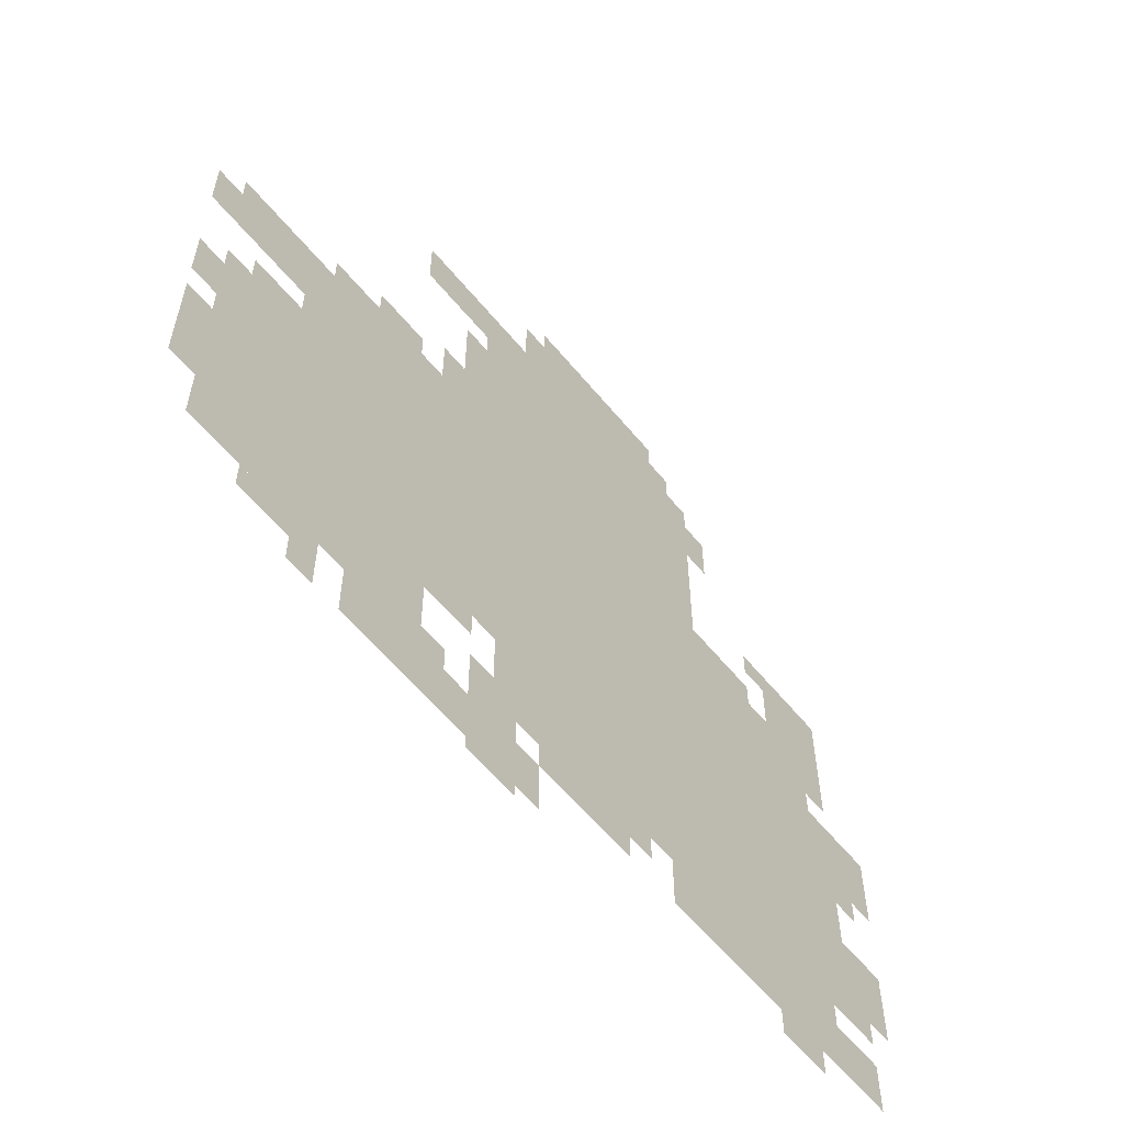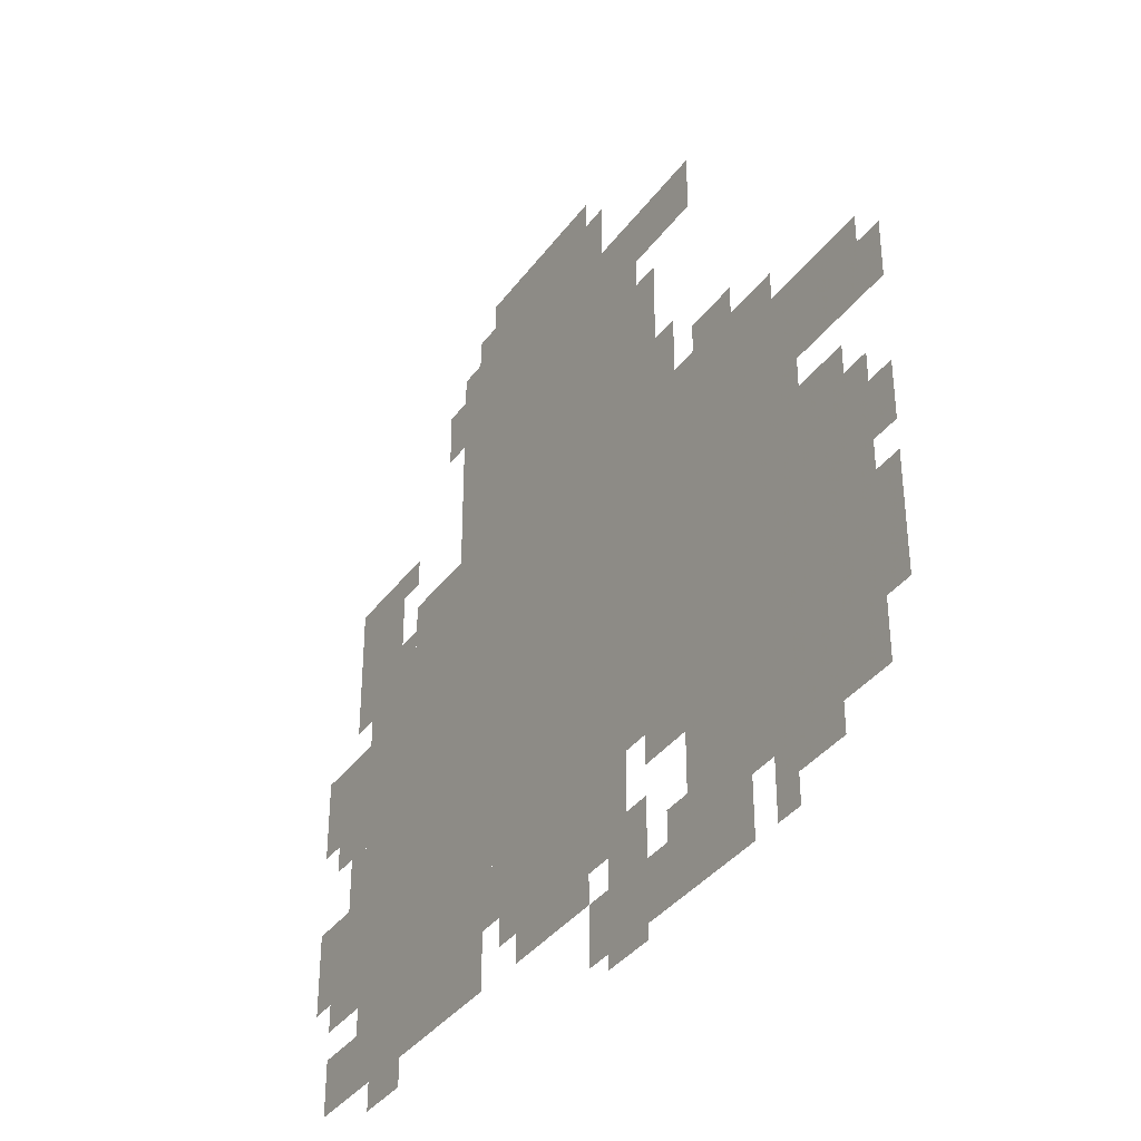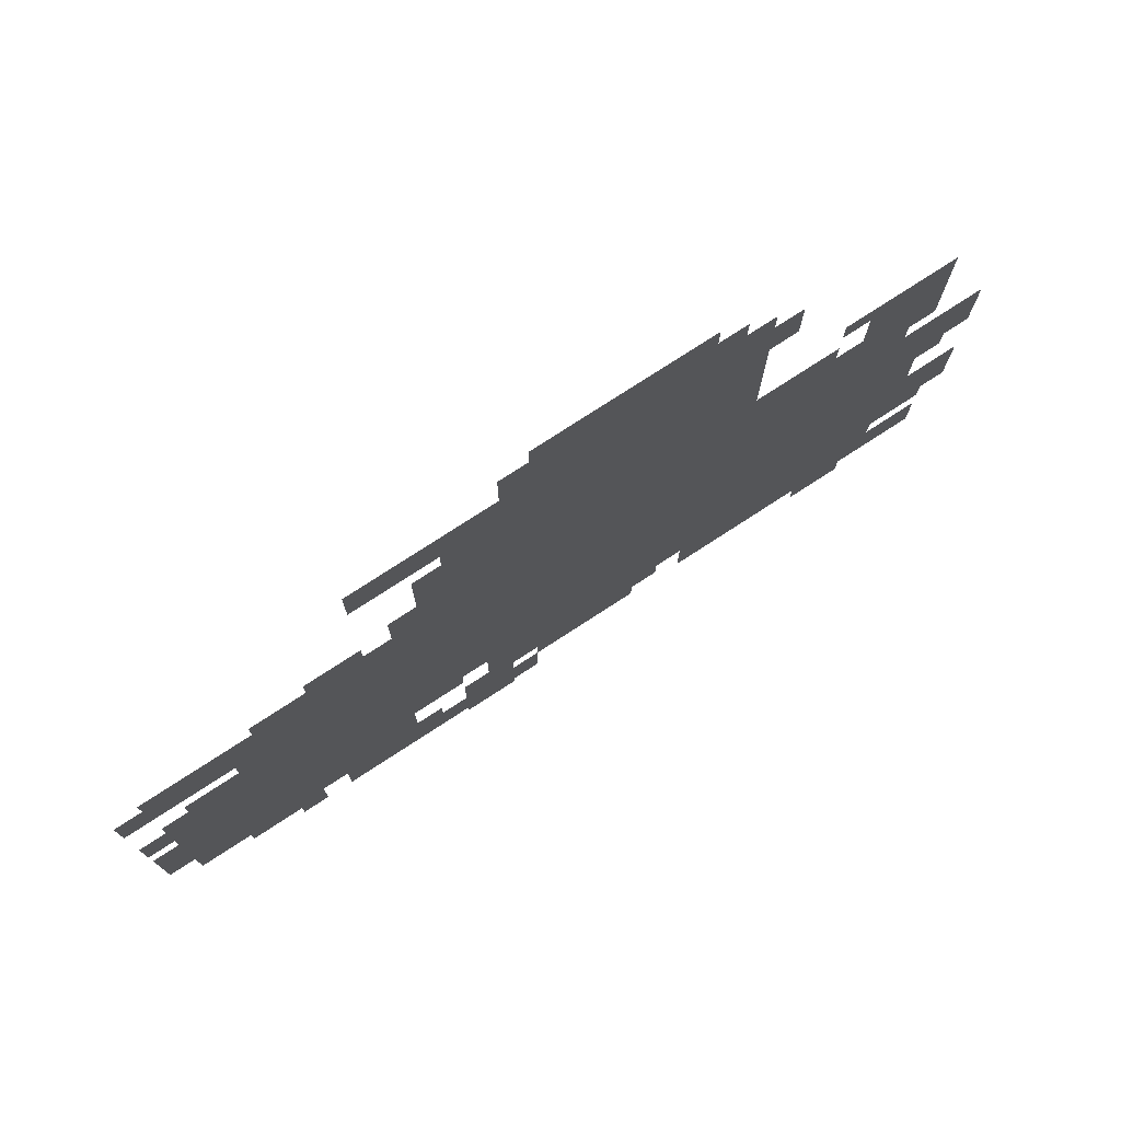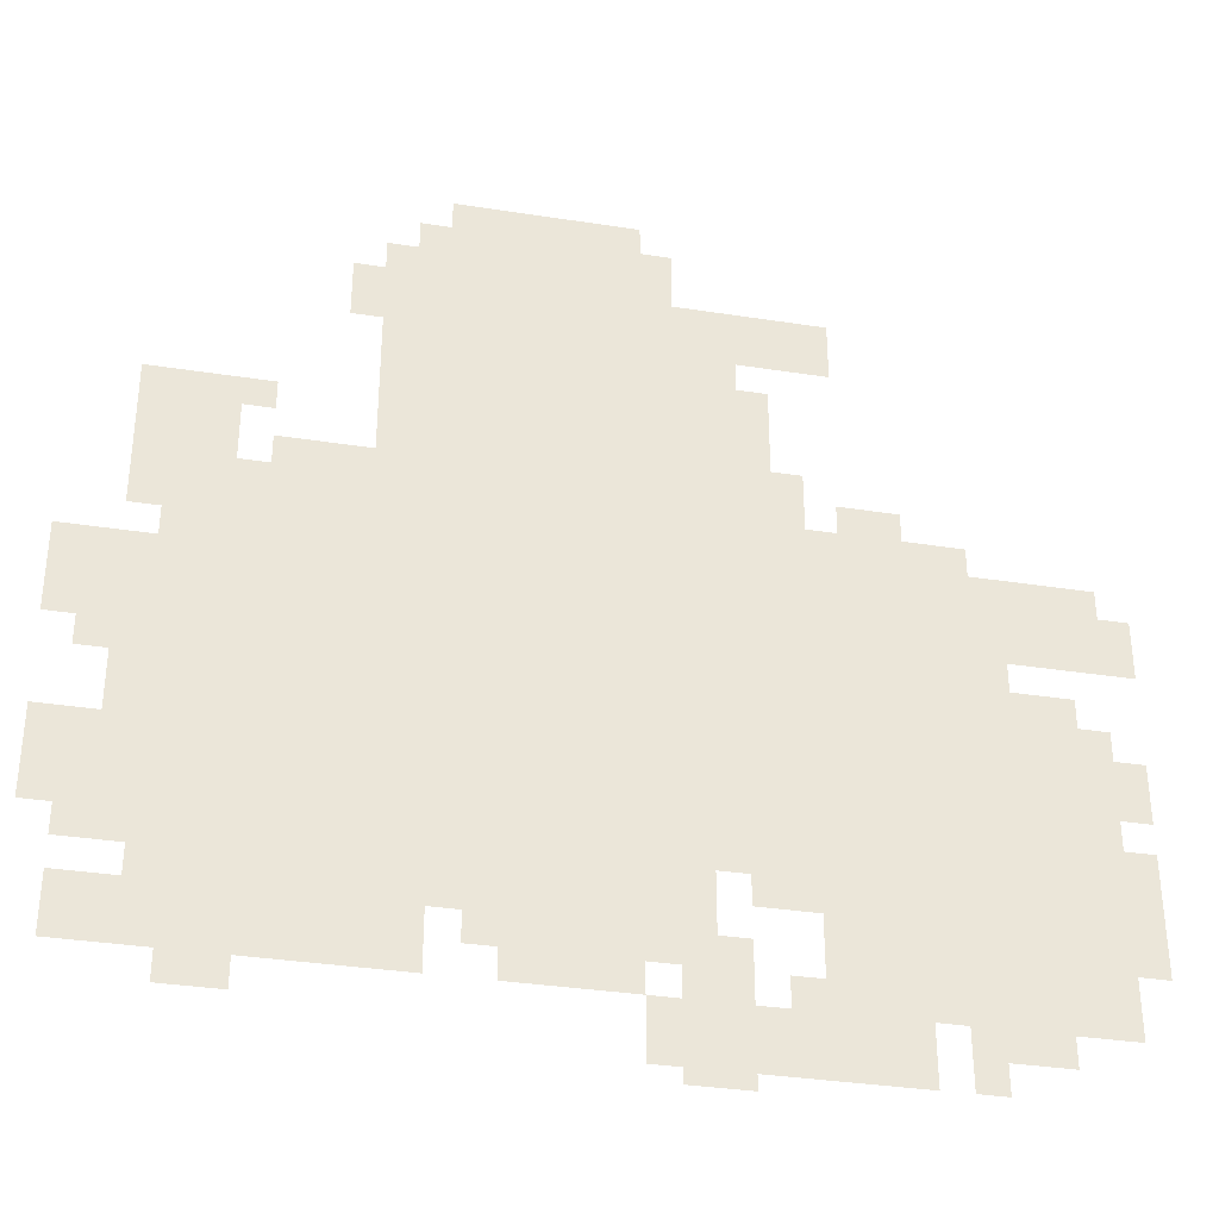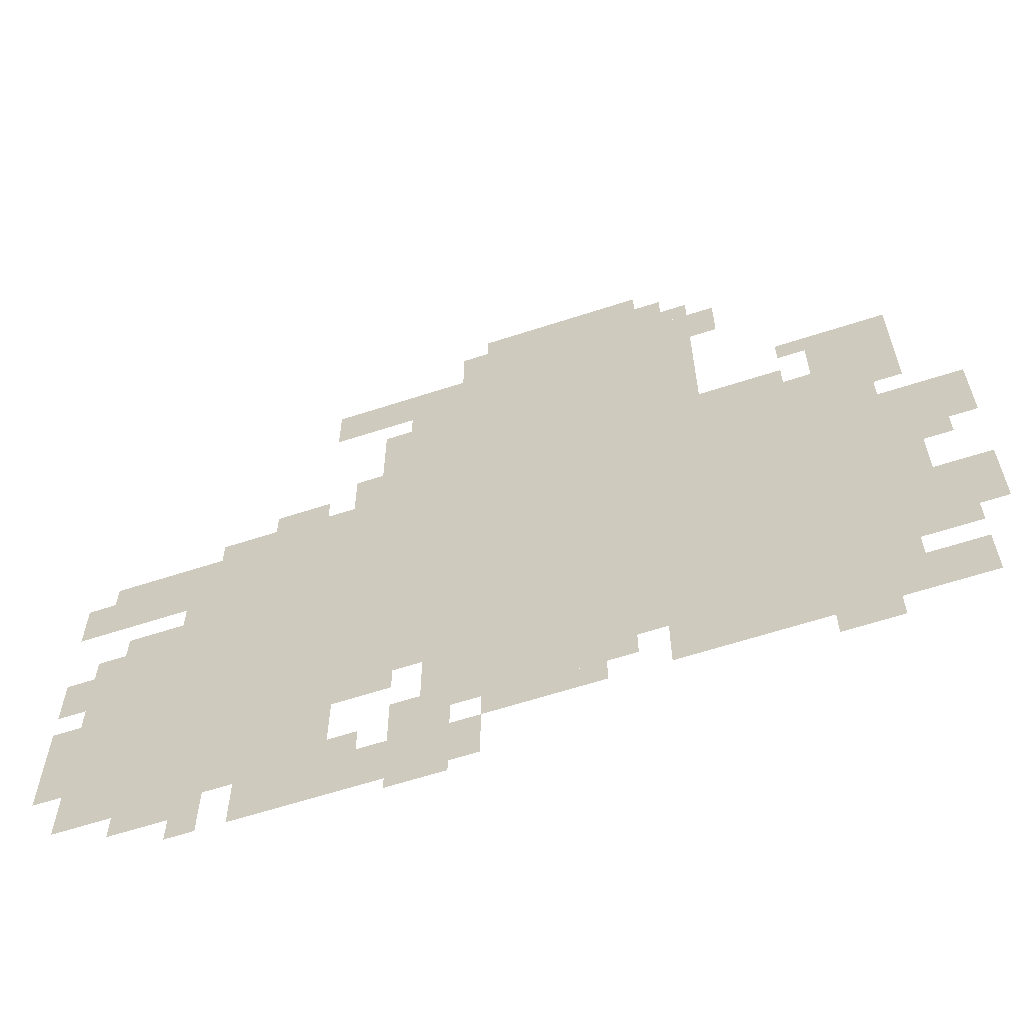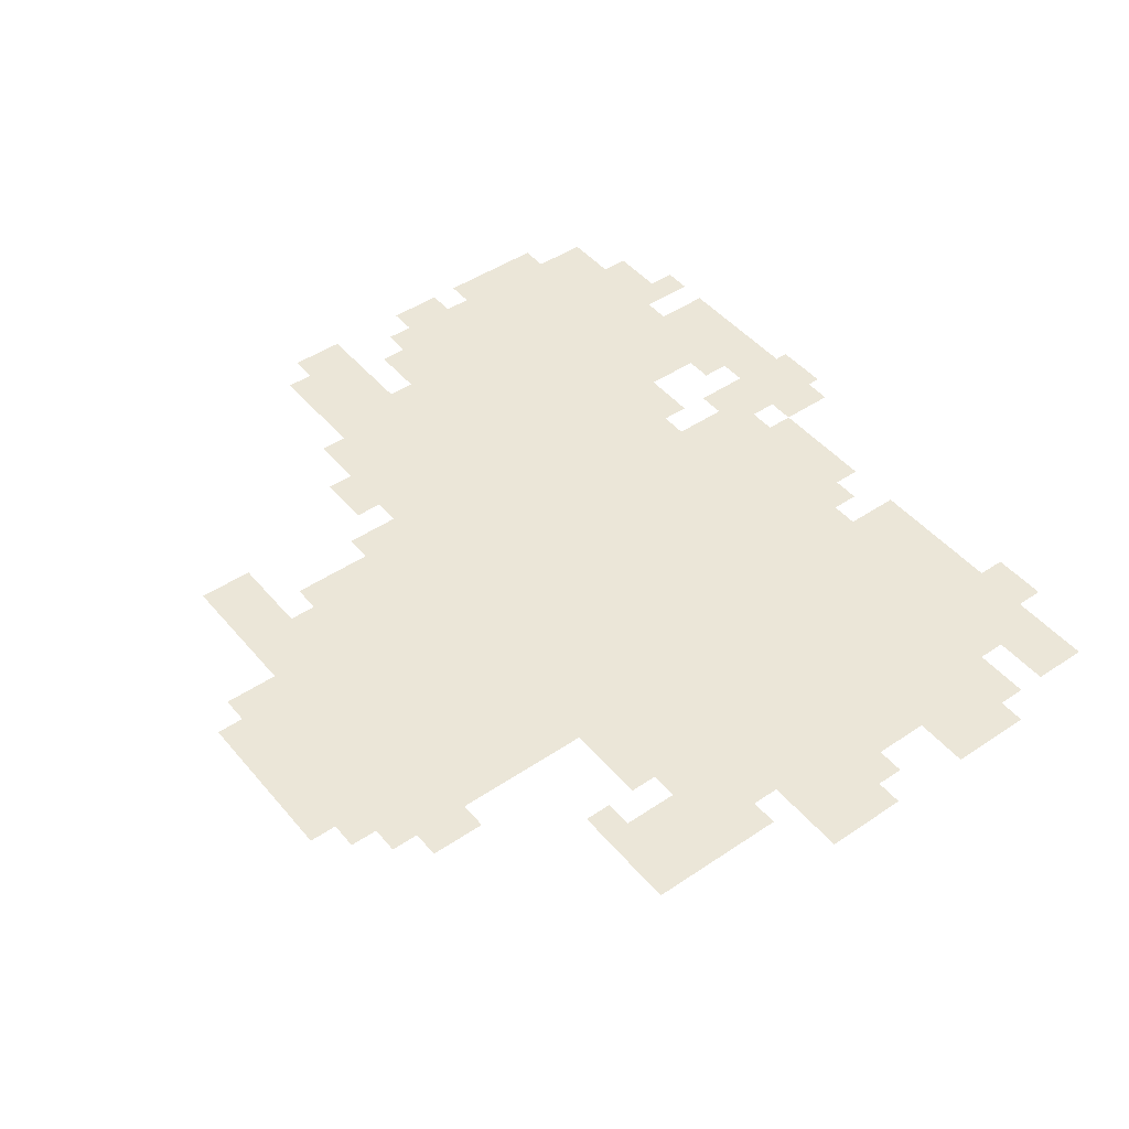
<metadata>
{"format":"obj","ext":"obj","renderer":"f3d","projection":"perspective","resolution":1024,"background":"white","views":[{"elev":-59.6,"azim":129.2,"up":"+Y"},{"elev":-36.6,"azim":58.4,"up":"+Y"},{"elev":76.9,"azim":147.0,"up":"+Y"},{"elev":-34.4,"azim":-11.9,"up":"+Y"},{"elev":-61.8,"azim":-161.6,"up":"+Y"},{"elev":46.4,"azim":-127.6,"up":"+Z"}]}
</metadata>
<code>
g malani_3-mesh
v -128 208 0
v -128 528 0
v -544 528 0
v -544 208 0
v -544 208 0
v -544 528 0
v -928 528 0
v -928 208 0
v -384 528 0
v -384 848 0
v -736 848 0
v -736 528 0
v -32 80 0
v -32 208 0
v -320 208 0
v -320 80 0
v -672 80 0
v -672 208 0
v -928 208 0
v -928 80 0
v -448 112 0
v -448 208 0
v -640 208 0
v -640 112 0
v -32 208 0
v -32 400 0
v -128 400 0
v -128 208 0
v -480 848 0
v -480 944 0
v -672 944 0
v -672 848 0
v -864 528 0
v -864 688 0
v -960 688 0
v -960 528 0
v -32 464 0
v -32 560 0
v -128 560 0
v -128 464 0
v -736 528 0
v -736 624 0
v -832 624 0
v -832 528 0
v -224 16 0
v -224 80 0
v -352 80 0
v -352 16 0
v -352 16 0
v -352 80 0
v -480 80 0
v -480 16 0
v -160 528 0
v -160 592 0
v -288 592 0
v -288 528 0
v -960 400 0
v -960 496 0
v -1023 496 0
v -1023 400 0
v -960 208 0
v -960 304 0
v -1023 304 0
v -1023 208 0
v -288 784 0
v -288 848 0
v -384 848 0
v -384 784 0
v -288 528 0
v -288 592 0
v -384 592 0
v -384 528 0
v -928 336 0
v -928 496 0
v -960 496 0
v -960 336 0
v -928 176 0
v -928 336 0
v -960 336 0
v -960 176 0
v -928 80 0
v -928 144 0
v -992 144 0
v -992 80 0
v -352 656 0
v -352 752 0
v -384 752 0
v -384 656 0
v -64 400 0
v -64 432 0
v -128 432 0
v -128 400 0
v -320 592 0
v -320 656 0
v -352 656 0
v -352 592 0
v 0 464 0
v 0 528 0
v -32 528 0
v -32 464 0
v -224 592 0
v -224 624 0
v -288 624 0
v -288 592 0
v -832 528 0
v -832 592 0
v -864 592 0
v -864 528 0
v 0 304 0
v 0 368 0
v -32 368 0
v -32 304 0
v -832 48 0
v -832 80 0
v -896 80 0
v -896 48 0
v -384 0 0
v -384 16 0
v -448 16 0
v -448 0 0
v -384 80 0
v -384 144 0
v -416 144 0
v -416 80 0
v -320 176 0
v -320 208 0
v -384 208 0
v -384 176 0
v -640 144 0
v -640 208 0
v -672 208 0
v -672 144 0
v -736 784 0
v -736 848 0
v -768 848 0
v -768 784 0
v -416 144 0
v -416 208 0
v -448 208 0
v -448 144 0
v -416 80 0
v -416 144 0
v -448 144 0
v -448 80 0
v 0 144 0
v 0 208 0
v -32 208 0
v -32 144 0
v -352 592 0
v -352 656 0
v -384 656 0
v -384 592 0
v 0 208 0
v 0 272 0
v -32 272 0
v -32 208 0
v -480 80 0
v -480 112 0
v -544 112 0
v -544 80 0
v -448 848 0
v -448 912 0
v -480 912 0
v -480 848 0
v -672 848 0
v -672 912 0
v -704 912 0
v -704 848 0
v -96 48 0
v -96 80 0
v -160 80 0
v -160 48 0
v -544 80 0
v -544 112 0
v -608 112 0
v -608 80 0
v -960 176 0
v -960 208 0
v -992 208 0
v -992 176 0
v -960 368 0
v -960 400 0
v -992 400 0
v -992 368 0
v -160 16 0
v -160 48 0
v -192 48 0
v -192 16 0
v -320 80 0
v -320 112 0
v -352 112 0
v -352 80 0
v -704 848 0
v -704 880 0
v -736 880 0
v -736 848 0
v -160 48 0
v -160 80 0
v -192 80 0
v -192 48 0
v -128 528 0
v -128 560 0
v -160 560 0
v -160 528 0
v -832 656 0
v -832 688 0
v -864 688 0
v -864 656 0
g malani_3-mesh_0
f 3 2 1
f 1 4 3
f 7 6 5
f 5 8 7
f 11 10 9
f 9 12 11
f 15 14 13
f 13 16 15
f 19 18 17
f 17 20 19
f 23 22 21
f 21 24 23
f 27 26 25
f 25 28 27
f 31 30 29
f 29 32 31
f 35 34 33
f 33 36 35
f 39 38 37
f 37 40 39
f 43 42 41
f 41 44 43
f 47 46 45
f 45 48 47
f 51 50 49
f 49 52 51
f 55 54 53
f 53 56 55
f 59 58 57
f 57 60 59
f 63 62 61
f 61 64 63
f 67 66 65
f 65 68 67
f 71 70 69
f 69 72 71
f 75 74 73
f 73 76 75
f 79 78 77
f 77 80 79
f 83 82 81
f 81 84 83
f 87 86 85
f 85 88 87
f 91 90 89
f 89 92 91
f 95 94 93
f 93 96 95
f 99 98 97
f 97 100 99
f 103 102 101
f 101 104 103
f 107 106 105
f 105 108 107
f 111 110 109
f 109 112 111
f 115 114 113
f 113 116 115
f 119 118 117
f 117 120 119
f 123 122 121
f 121 124 123
f 127 126 125
f 125 128 127
f 131 130 129
f 129 132 131
f 135 134 133
f 133 136 135
f 139 138 137
f 137 140 139
f 143 142 141
f 141 144 143
f 147 146 145
f 145 148 147
f 151 150 149
f 149 152 151
f 155 154 153
f 153 156 155
f 159 158 157
f 157 160 159
f 163 162 161
f 161 164 163
f 167 166 165
f 165 168 167
f 171 170 169
f 169 172 171
f 175 174 173
f 173 176 175
f 179 178 177
f 177 180 179
f 183 182 181
f 181 184 183
f 187 186 185
f 185 188 187
f 191 190 189
f 189 192 191
f 195 194 193
f 193 196 195
f 199 198 197
f 197 200 199
f 203 202 201
f 201 204 203
f 207 206 205
f 205 208 207

</code>
